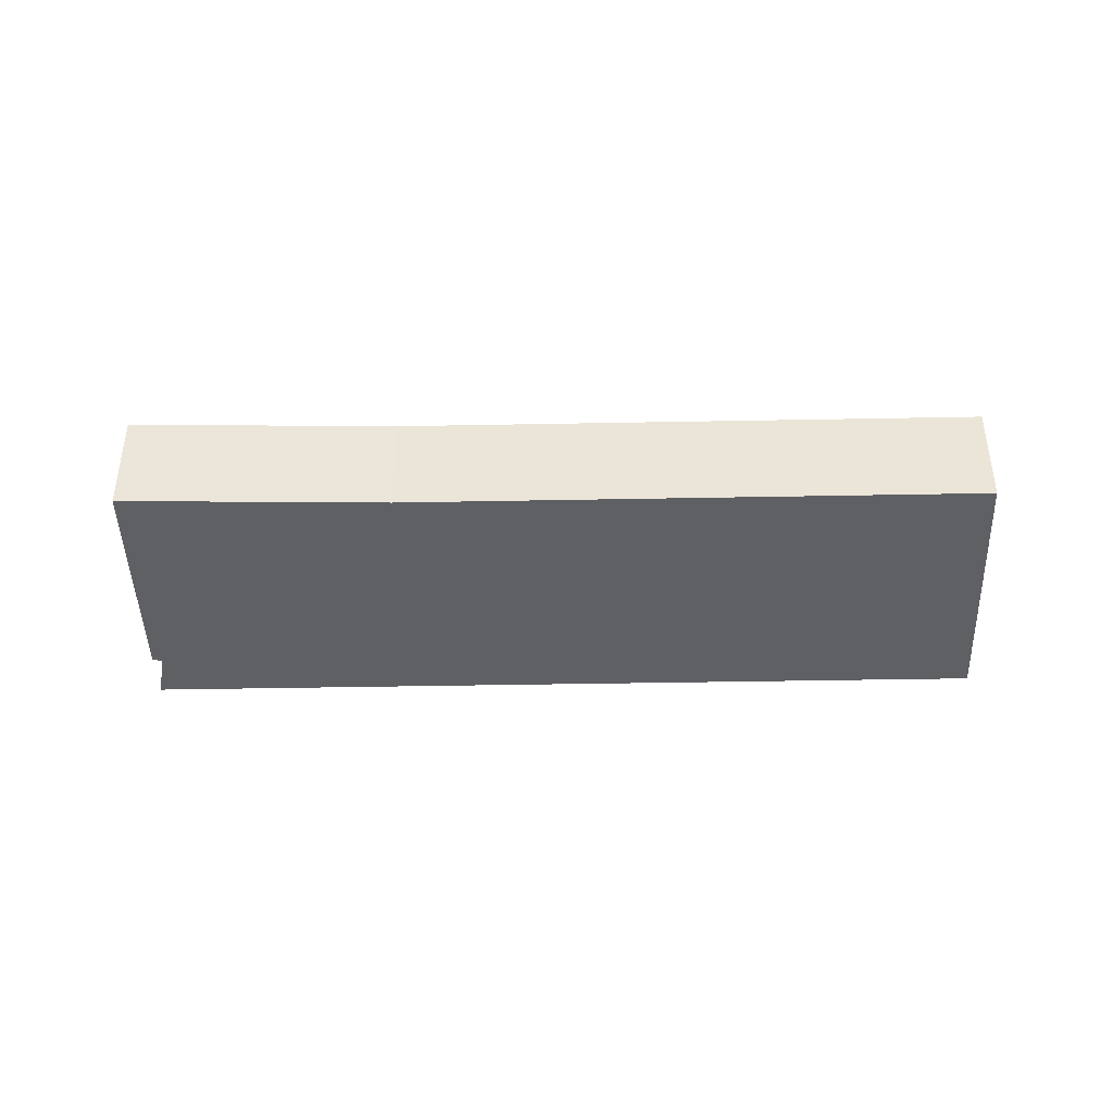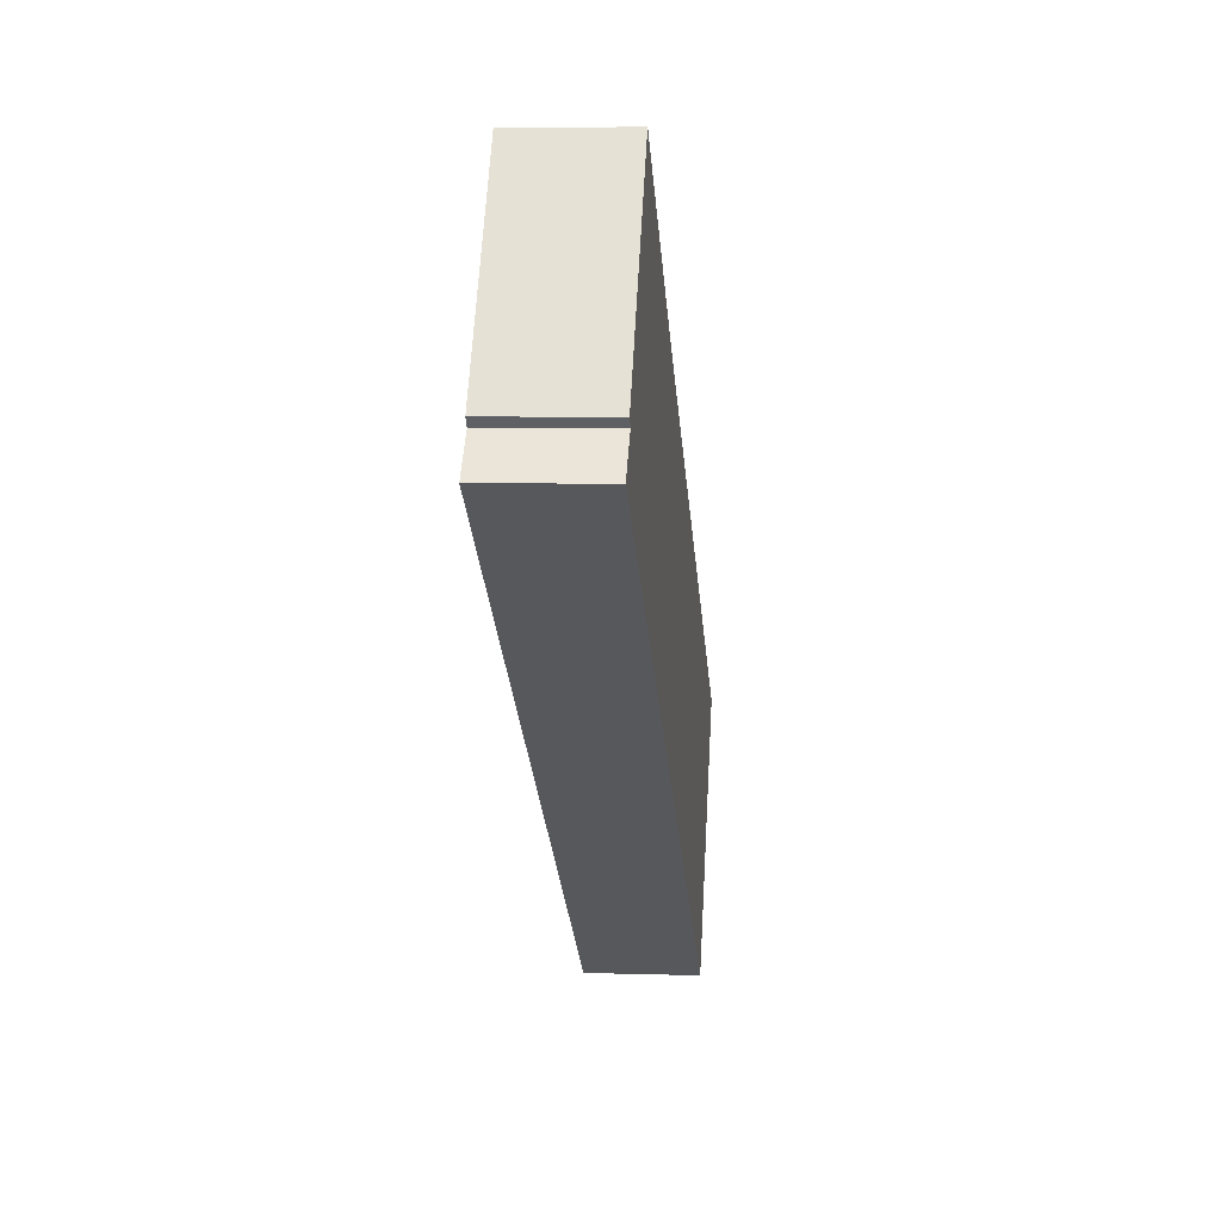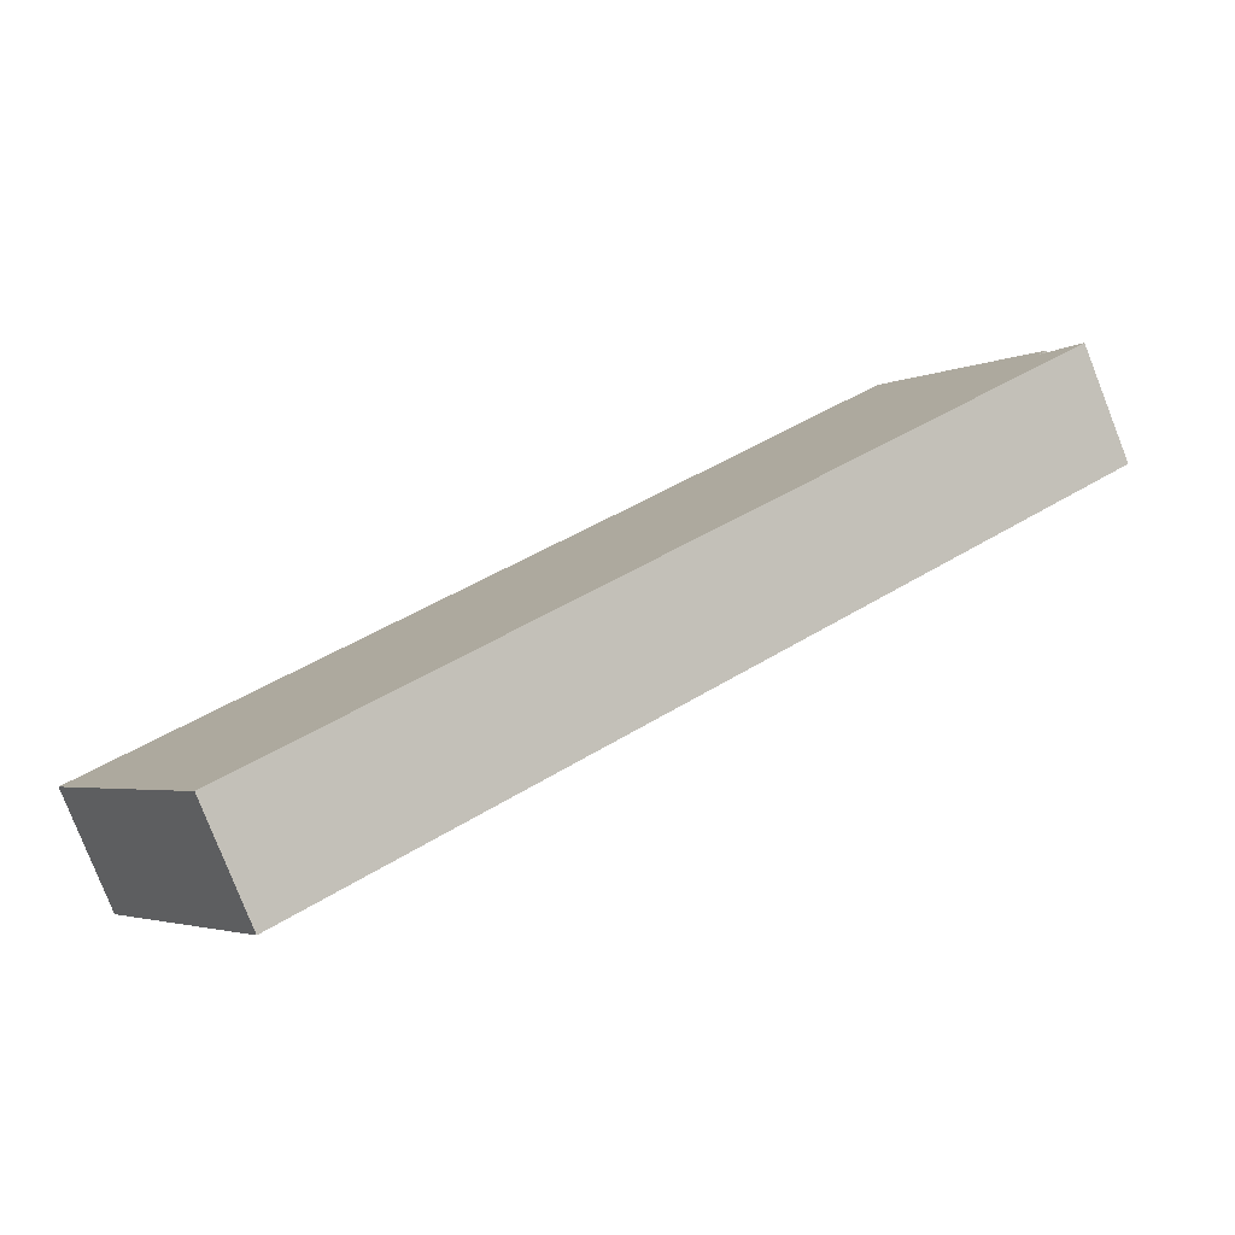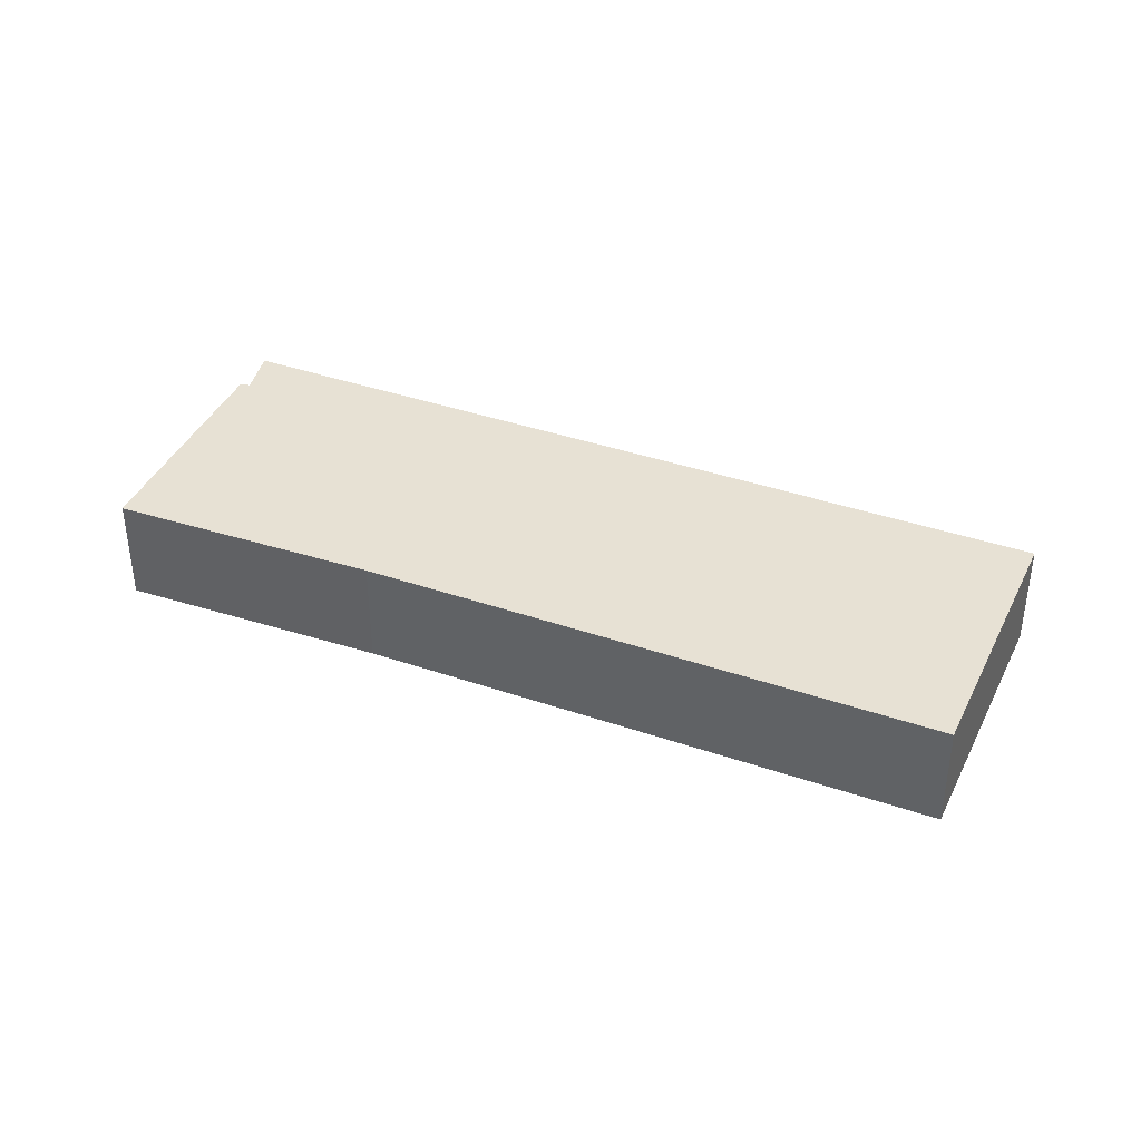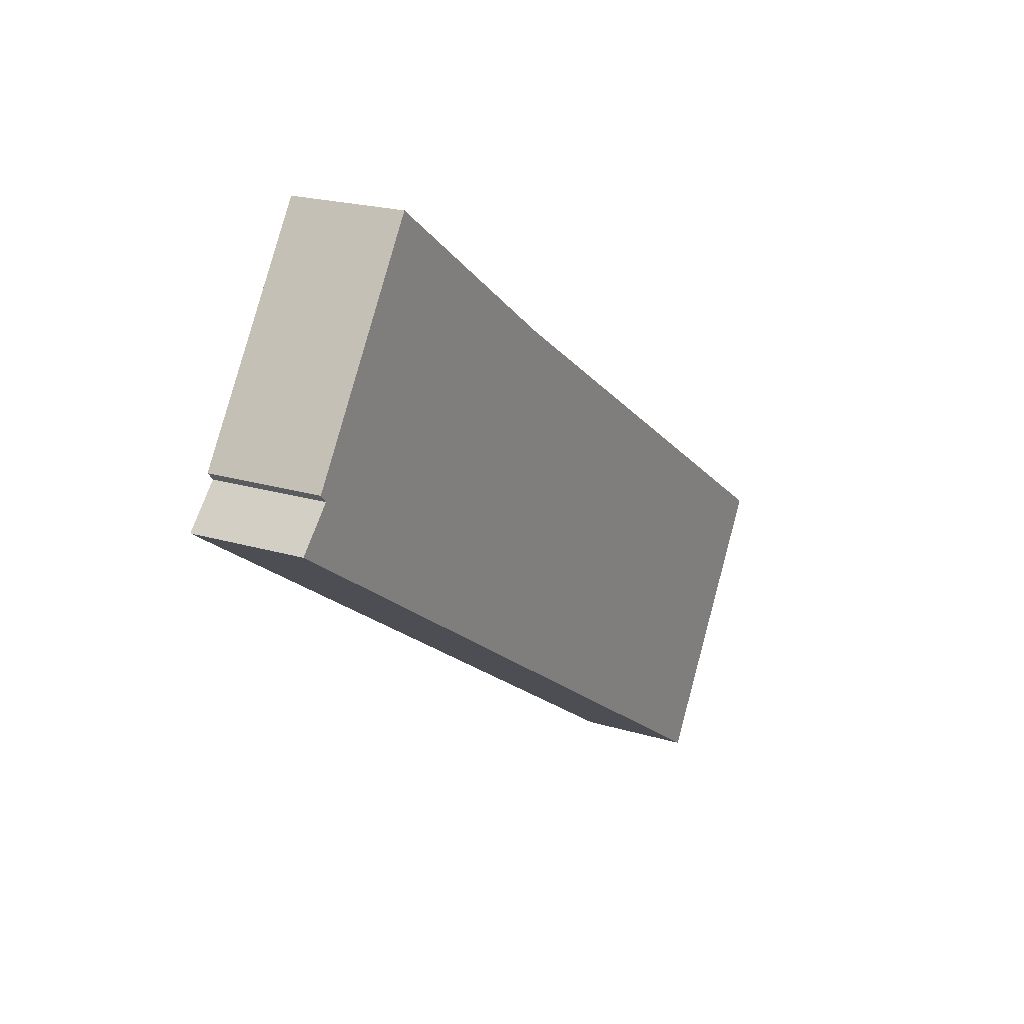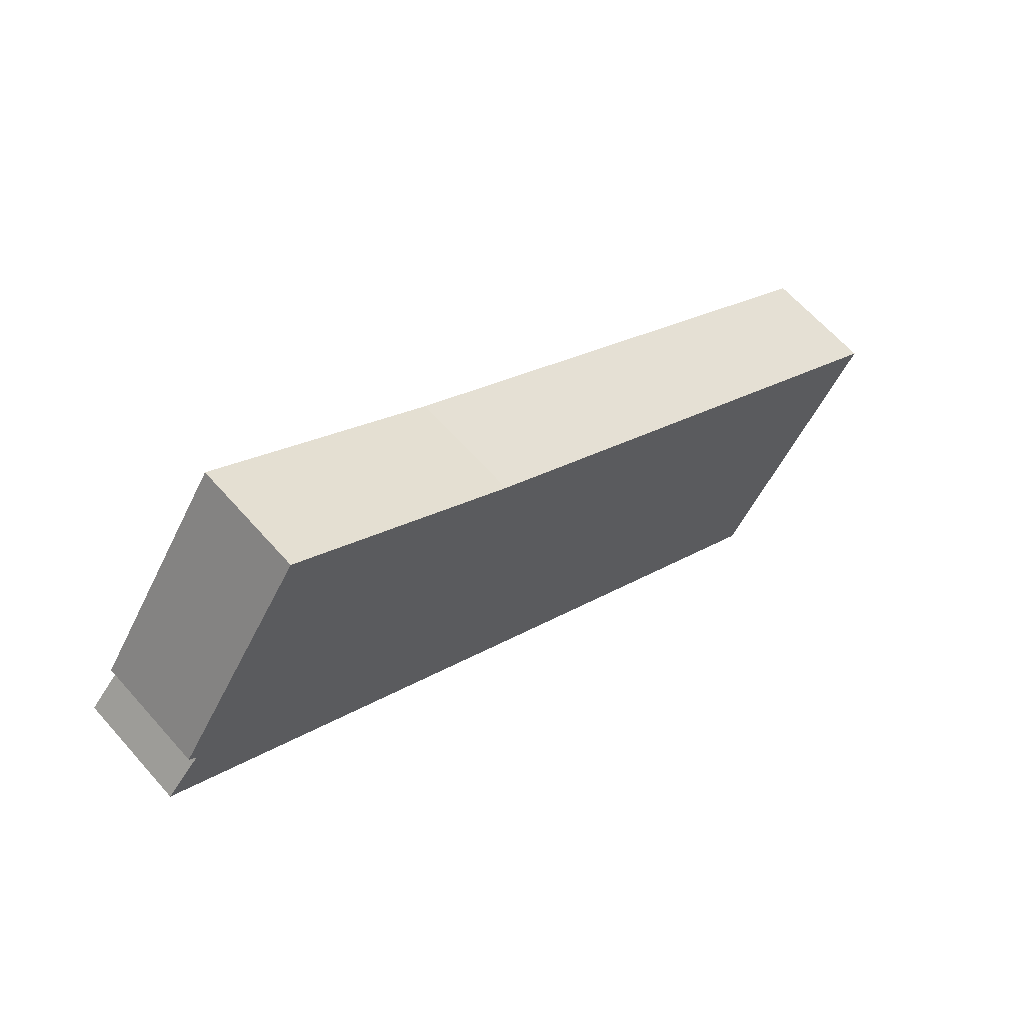
<metadata>
{"format":"obj","ext":"obj","renderer":"f3d","projection":"perspective","resolution":1024,"background":"white","views":[{"elev":-43.0,"azim":34.8,"up":"+Y"},{"elev":4.7,"azim":-84.2,"up":"+Z"},{"elev":-79.7,"azim":-158.6,"up":"+Z"},{"elev":39.5,"azim":56.6,"up":"+Y"},{"elev":20.9,"azim":-61.3,"up":"+Z"},{"elev":63.7,"azim":-41.4,"up":"+Z"}]}
</metadata>
<code>
v  6.511 0.977 -4.316
v  3.445 0.977 0.764
v  7.88 0.977 -2.172
v  0 0.977 5.982e-17
v  0.304 0.977 0.317
v  1.436 0.977 2.186
v  0.242 0.977 0.385
v  7.88 1.33e-16 -2.172
v  6.511 2.643e-16 -4.316
v  0 0 0
v  0.304 -1.941e-17 0.317
v  0.242 -2.357e-17 0.385
v  1.436 -1.339e-16 2.186
v  3.445 -4.678e-17 0.764
g defaultobject
f 1 2 3
f 2 1 4
f 2 4 5
f 2 5 6
f 7 6 5
f 8 1 3
f 1 8 9
f 9 4 1
f 4 9 10
f 11 7 5
f 7 11 12
f 10 5 4
f 5 10 11
f 12 6 7
f 6 12 13
f 14 3 2
f 3 14 8
f 13 2 6
f 2 13 14
f 9 11 10
f 11 9 14
f 14 9 8
f 12 14 13
f 14 12 11

</code>
